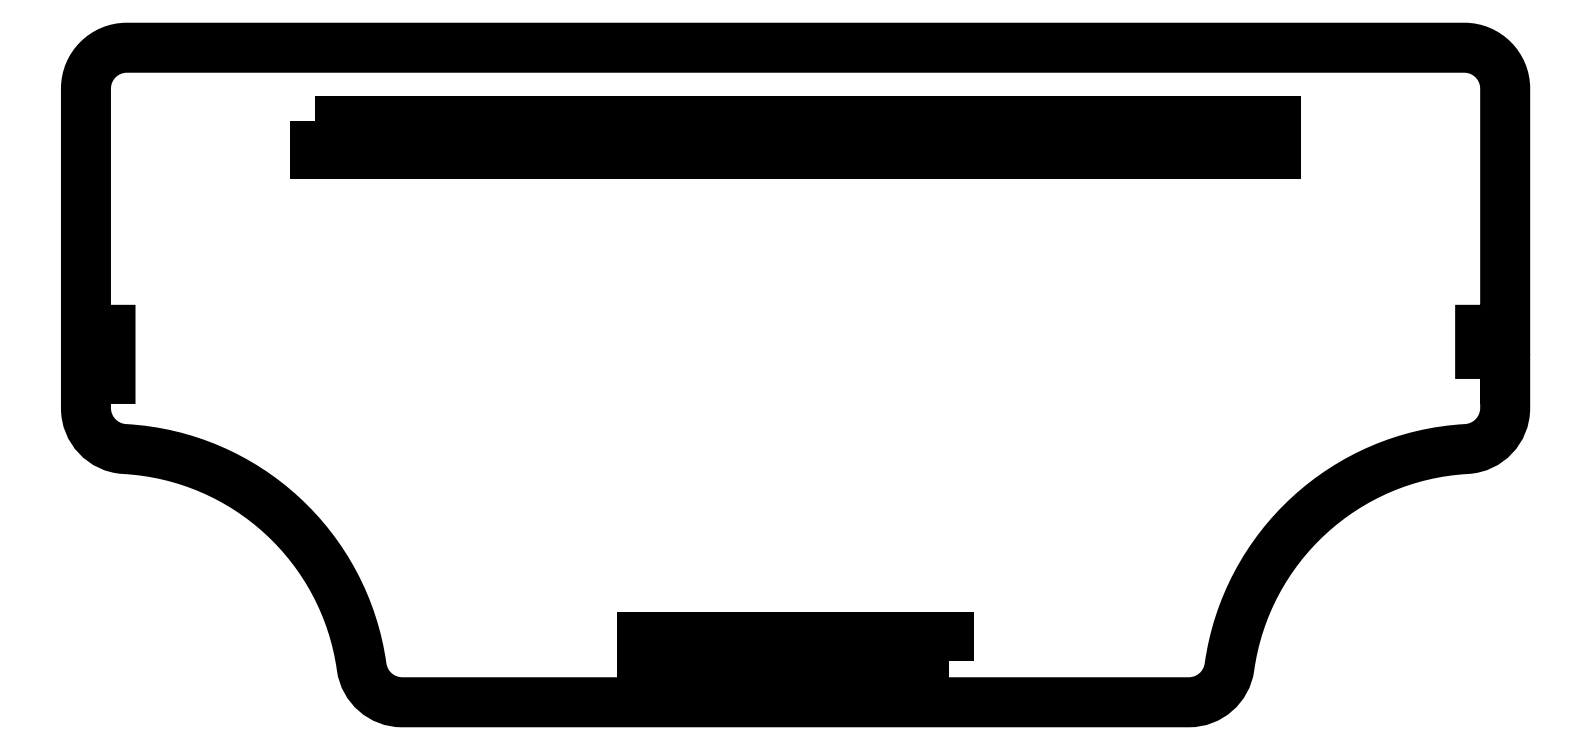
<metadata>
{"format":"dxf","ext":"dxf","renderer":"ezdxf+matplotlib","layout":"modelspace","background":"white","min_lineweight":24,"dpi":150}
</metadata>
<code>
0
SECTION
2
ENTITIES
0
LWPOLYLINE
8
0
90
20
70
1
43
0
10
4.94
20
-42.91
10
8
20
-42.91
10
8
20
-46.48
42
-0.398
10
3.278
20
-51.48
42
0.3582
10
-25.7
20
-78.12
42
-0.374
10
-30.65
20
-82.43
10
-126.8
20
-82.43
42
-0.374
10
-131.8
20
-78.12
42
0.3582
10
-160.7
20
-51.48
42
-0.398
10
-165.5
20
-46.48
10
-165.5
20
-42.91
10
-162.5
20
-42.91
10
-162.5
20
-36.91
10
-165.5
20
-36.91
10
-165.5
20
-7.427
42
-0.4142
10
-160.5
20
-2.427
10
3
20
-2.427
42
-0.4142
10
8
20
-7.427
10
8
20
-36.91
10
4.94
20
-36.91
0
LWPOLYLINE
8
0
90
4
70
1
43
0
10
-60
20
-77.43
10
-60
20
-74.43
10
-97.46
20
-74.43
10
-97.46
20
-77.43
0
LWPOLYLINE
8
0
90
4
70
1
43
0
10
-137.5
20
-11.43
10
-137.5
20
-15.43
10
-20
20
-15.43
10
-20
20
-11.43
0
ENDSEC
0
EOF

</code>
